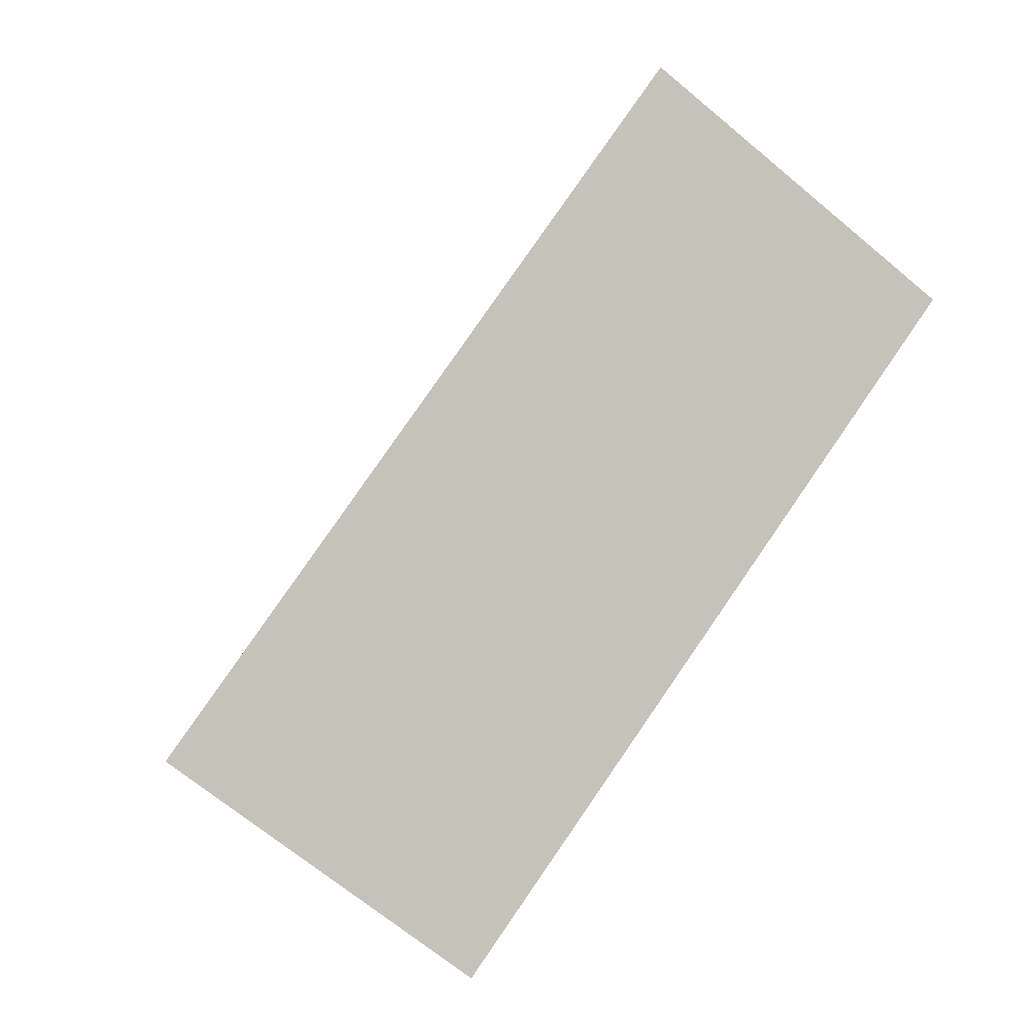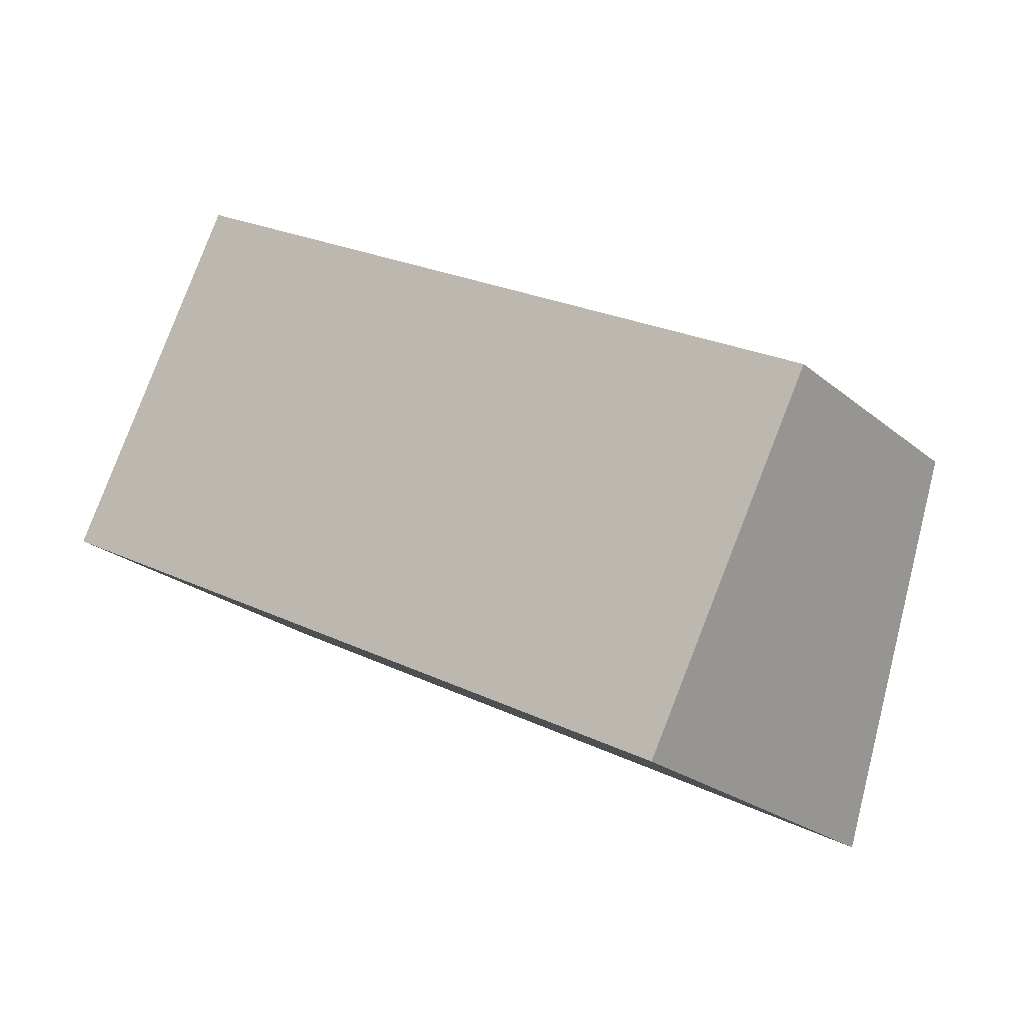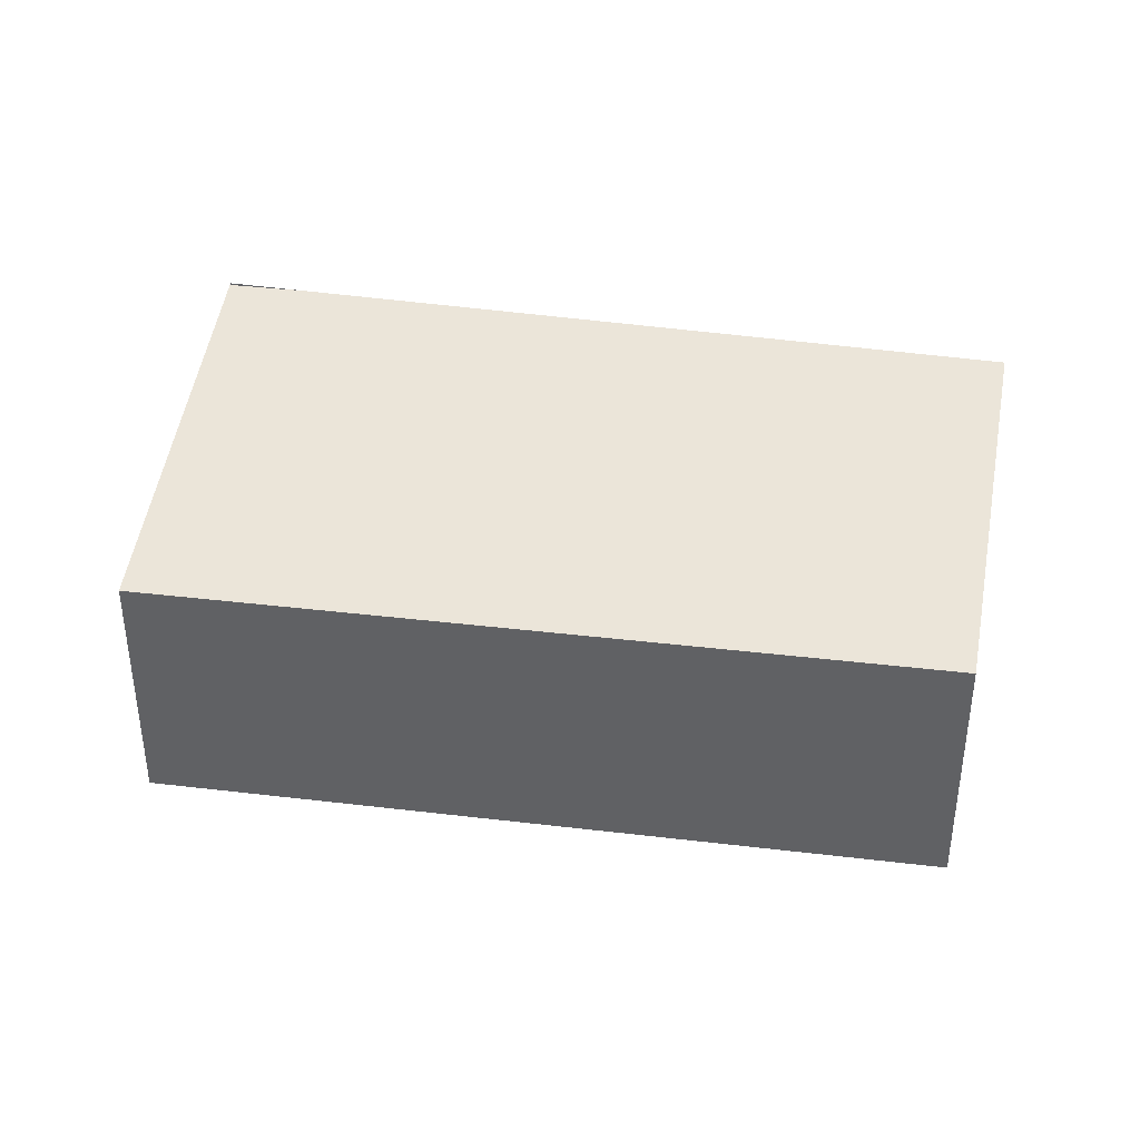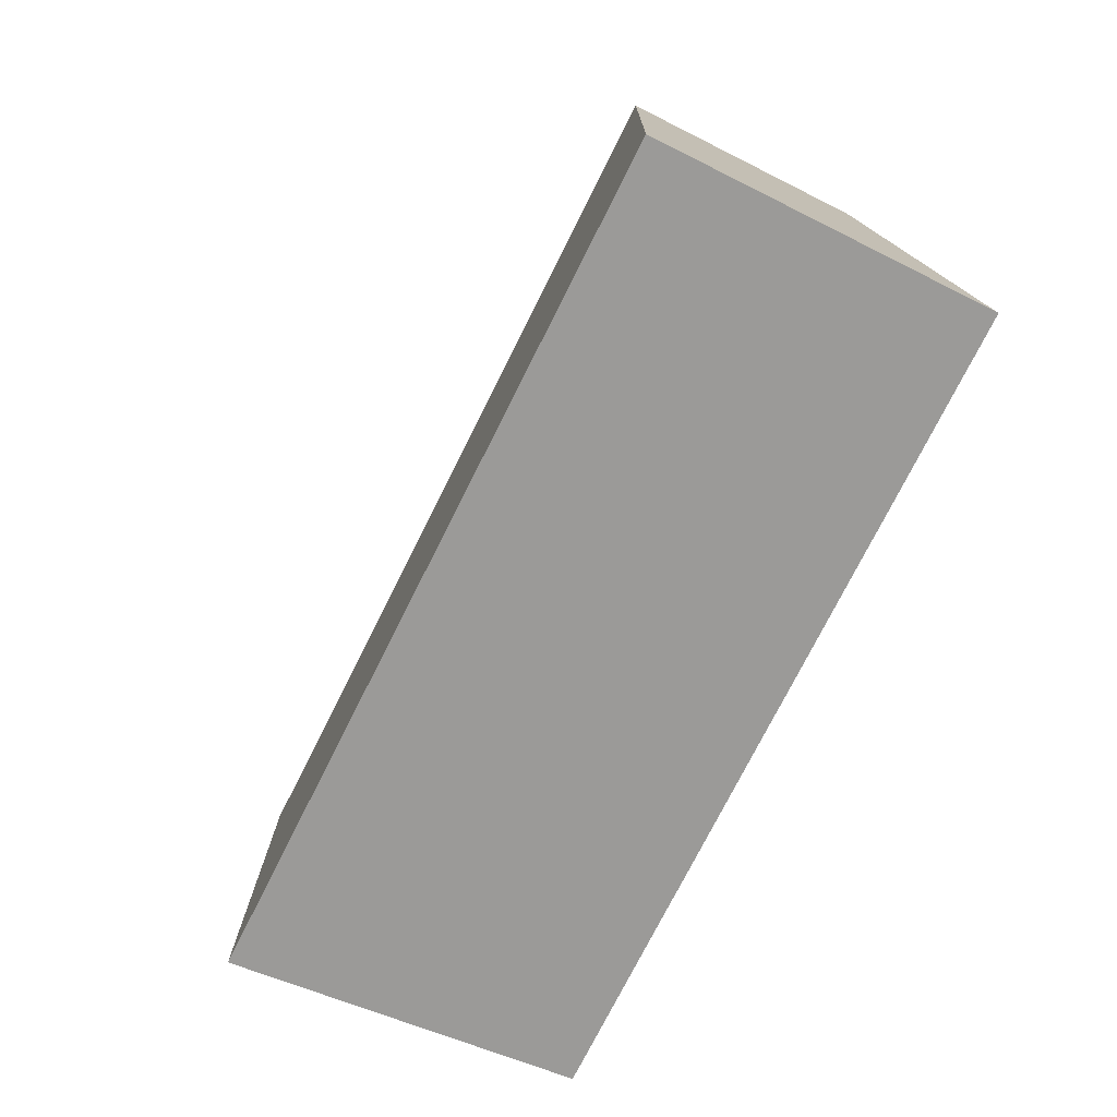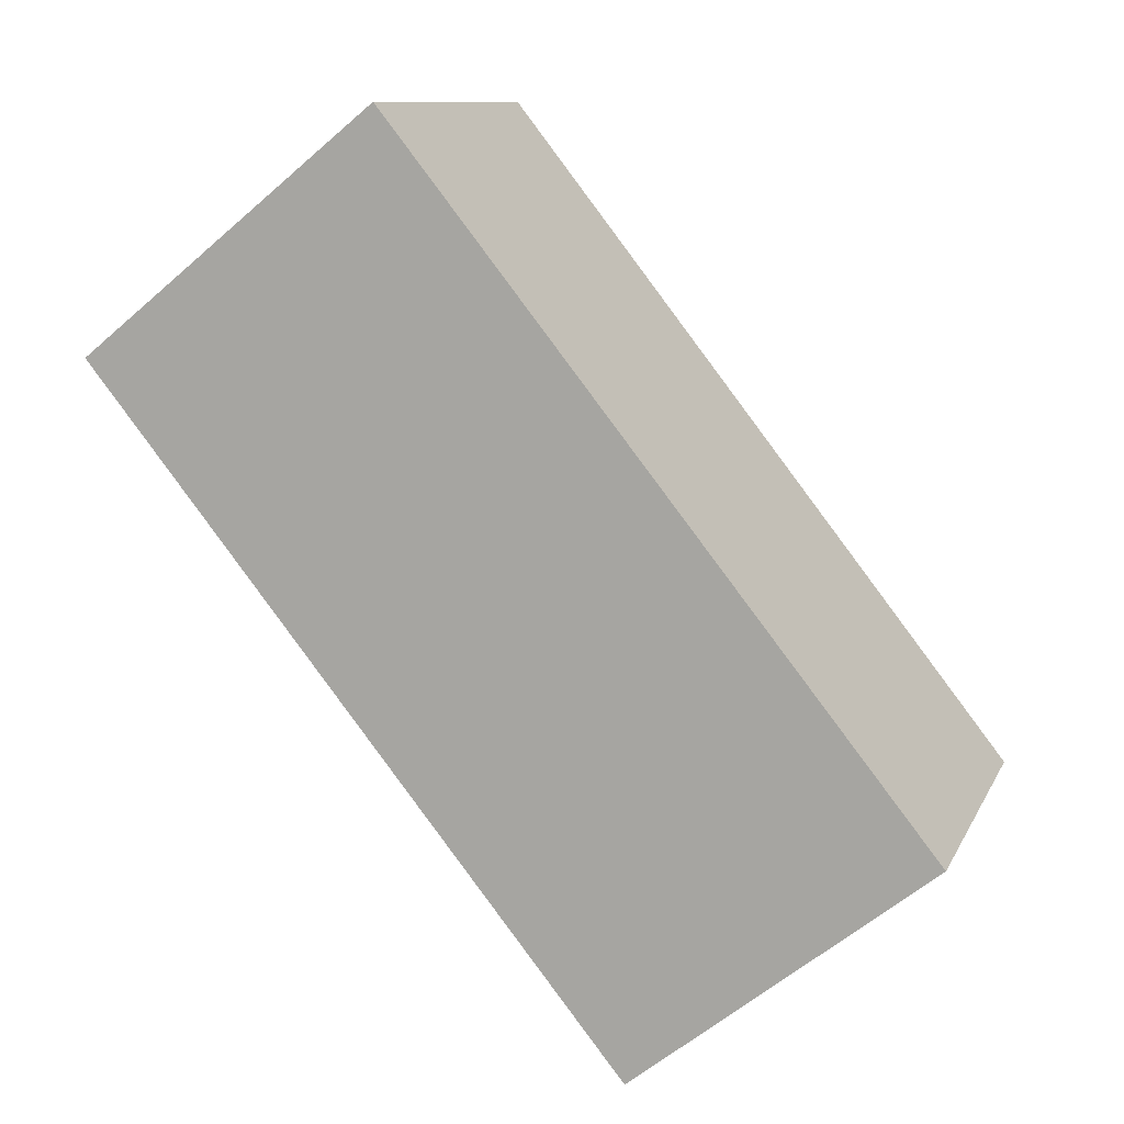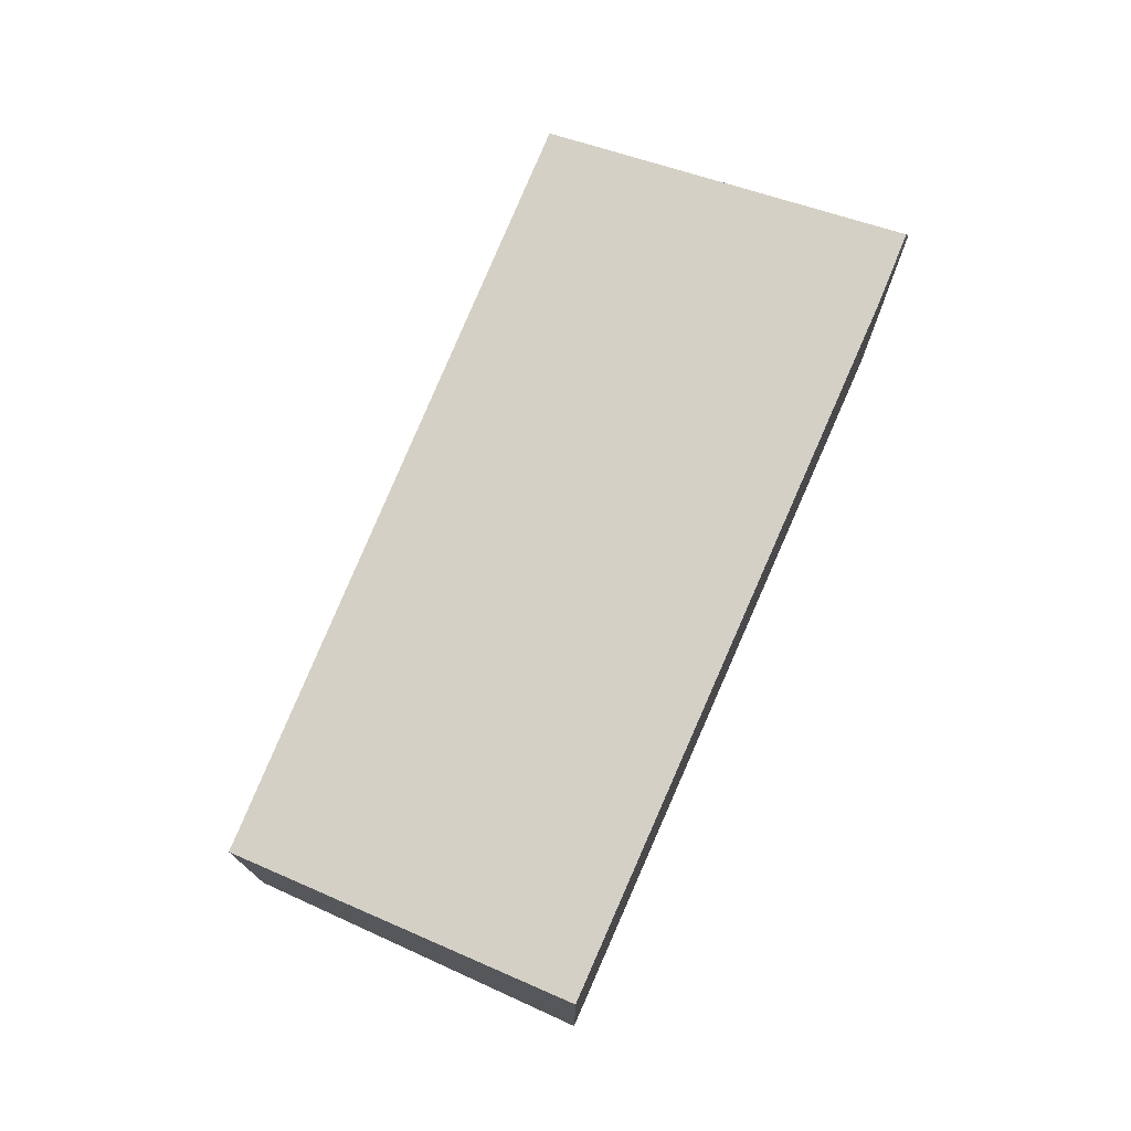
<metadata>
{"format":"obj","ext":"obj","renderer":"f3d","projection":"perspective","resolution":1024,"background":"white","views":[{"elev":-68.7,"azim":-129.8,"up":"+Z"},{"elev":-22.9,"azim":36.0,"up":"+Z"},{"elev":38.6,"azim":37.5,"up":"+Y"},{"elev":-45.5,"azim":-120.9,"up":"+Z"},{"elev":-58.9,"azim":-48.0,"up":"+Z"},{"elev":75.4,"azim":141.2,"up":"+Y"}]}
</metadata>
<code>
v  0.614 3.085 -0.318
v  7.531 2.161 -0.4
v  6.128 3.037 -3.175
v  1.486 2.161 2.948
v  0.009 3.085 0.017
v  0 0 0
v  0 3.091 1.893e-16
v  0.009 -1.041e-18 0.017
v  1.486 -1.805e-16 2.948
v  7.531 2.449e-17 -0.4
v  6.128 1.944e-16 -3.175
v  0.614 1.947e-17 -0.318
g defaultobject
f 1 2 3
f 2 1 4
f 4 1 5
f 6 5 7
f 5 6 8
f 8 4 5
f 4 8 9
f 9 2 4
f 2 9 10
f 2 11 3
f 11 2 10
f 1 6 7
f 6 1 3
f 6 3 12
f 12 3 11
f 12 8 6
f 8 10 9
f 10 8 12
f 10 12 11

</code>
